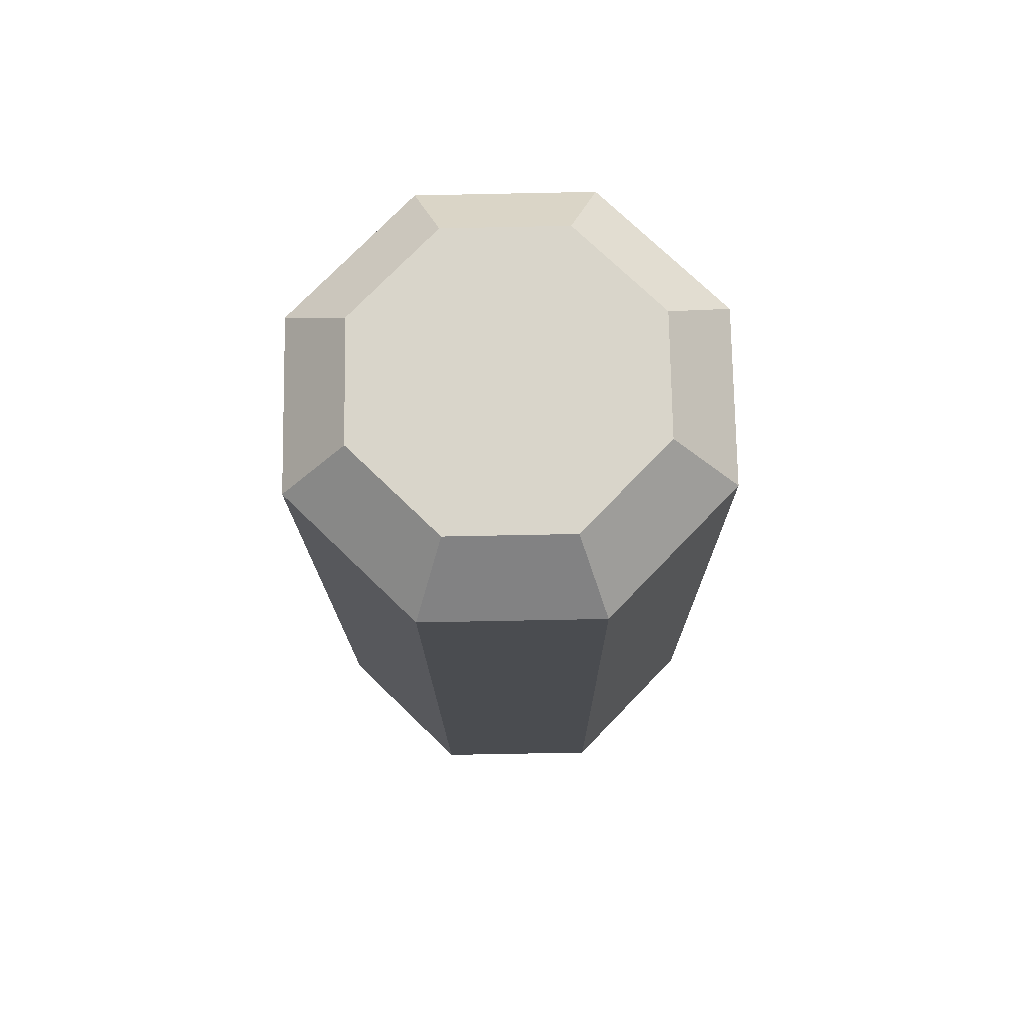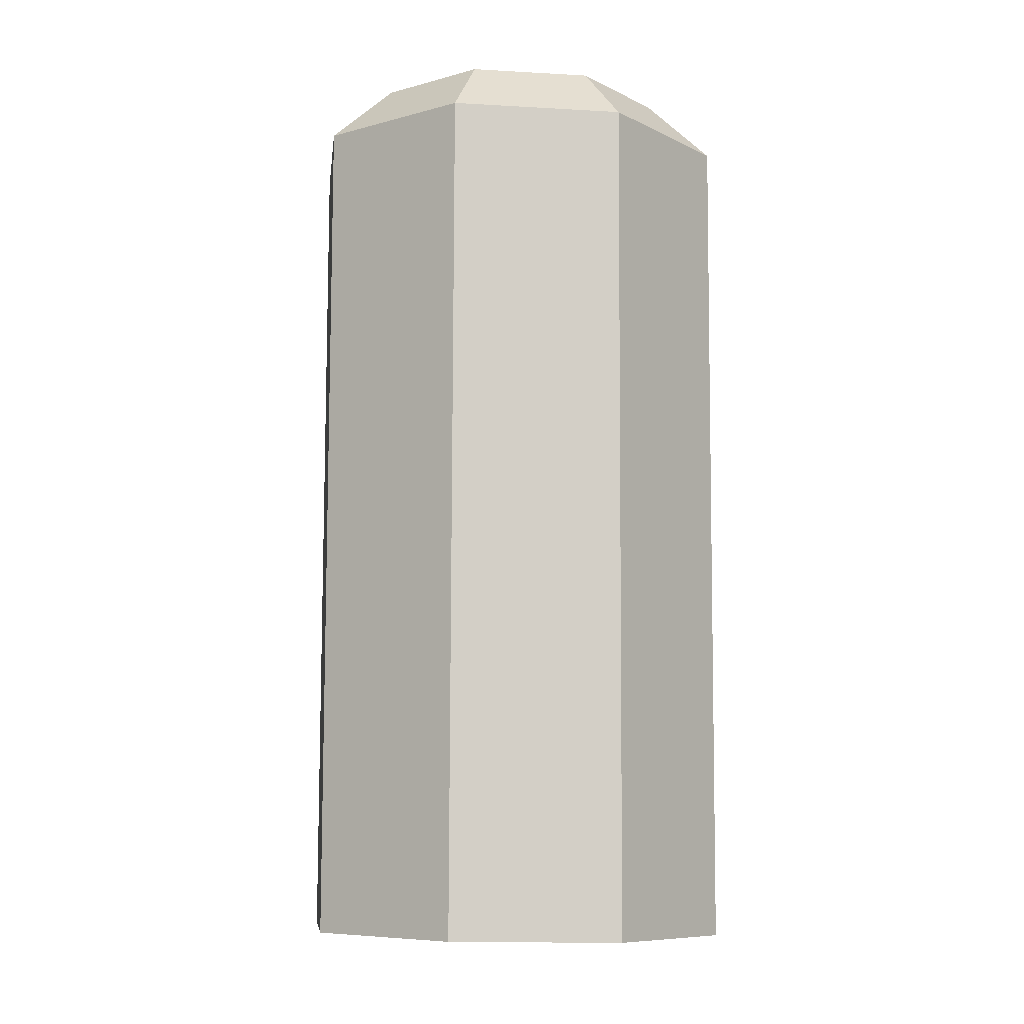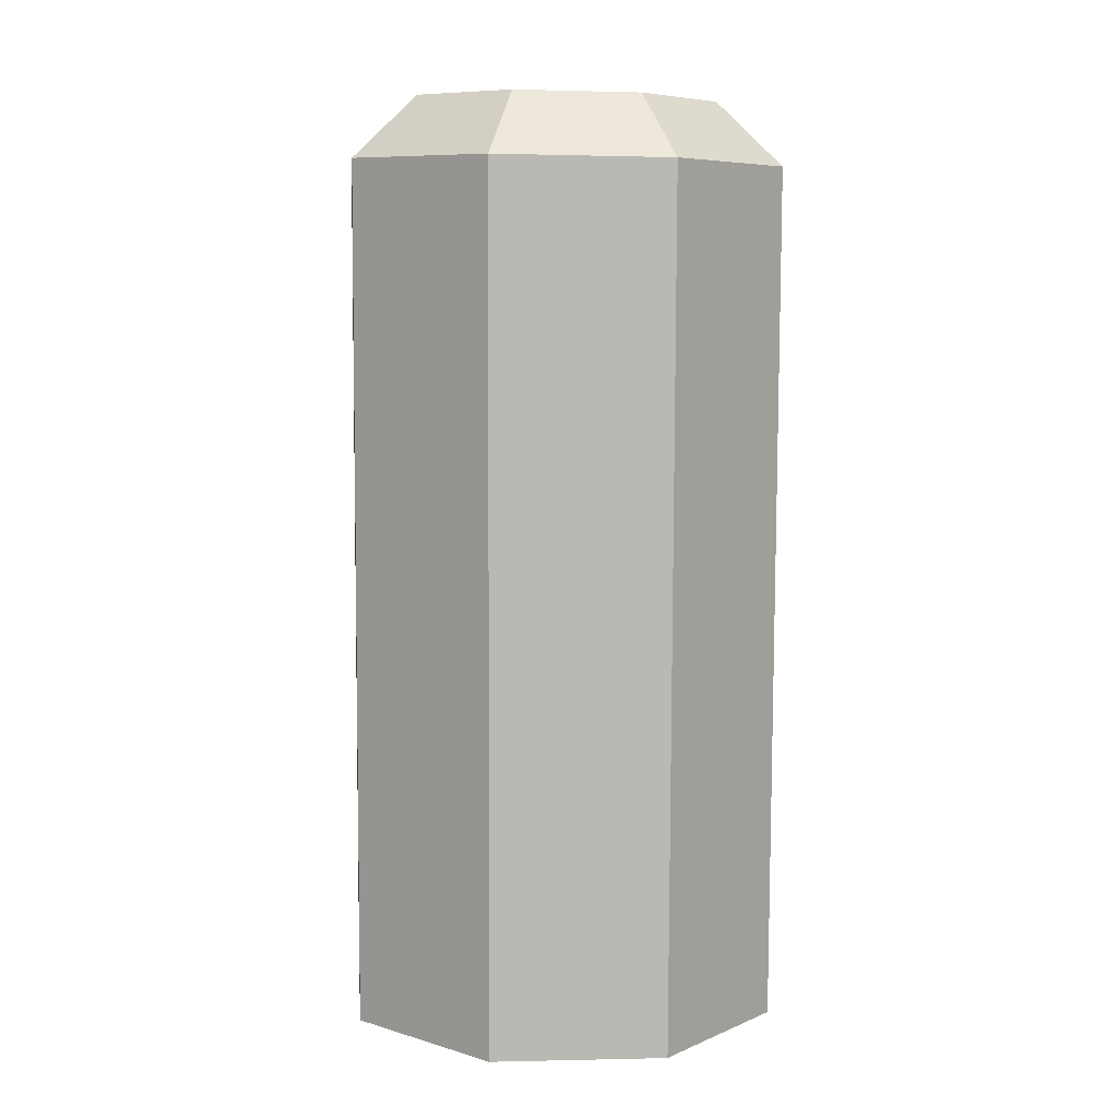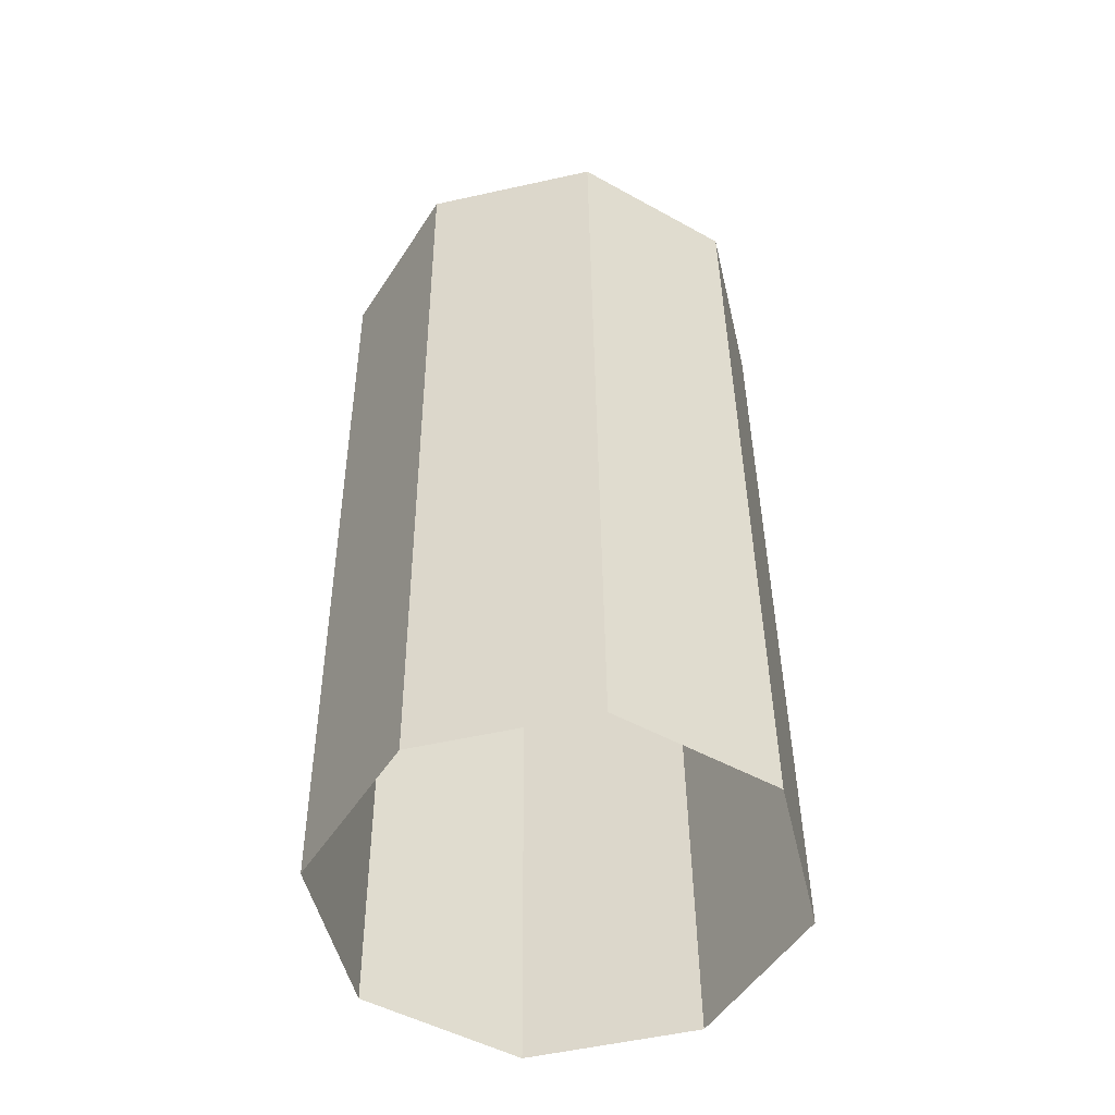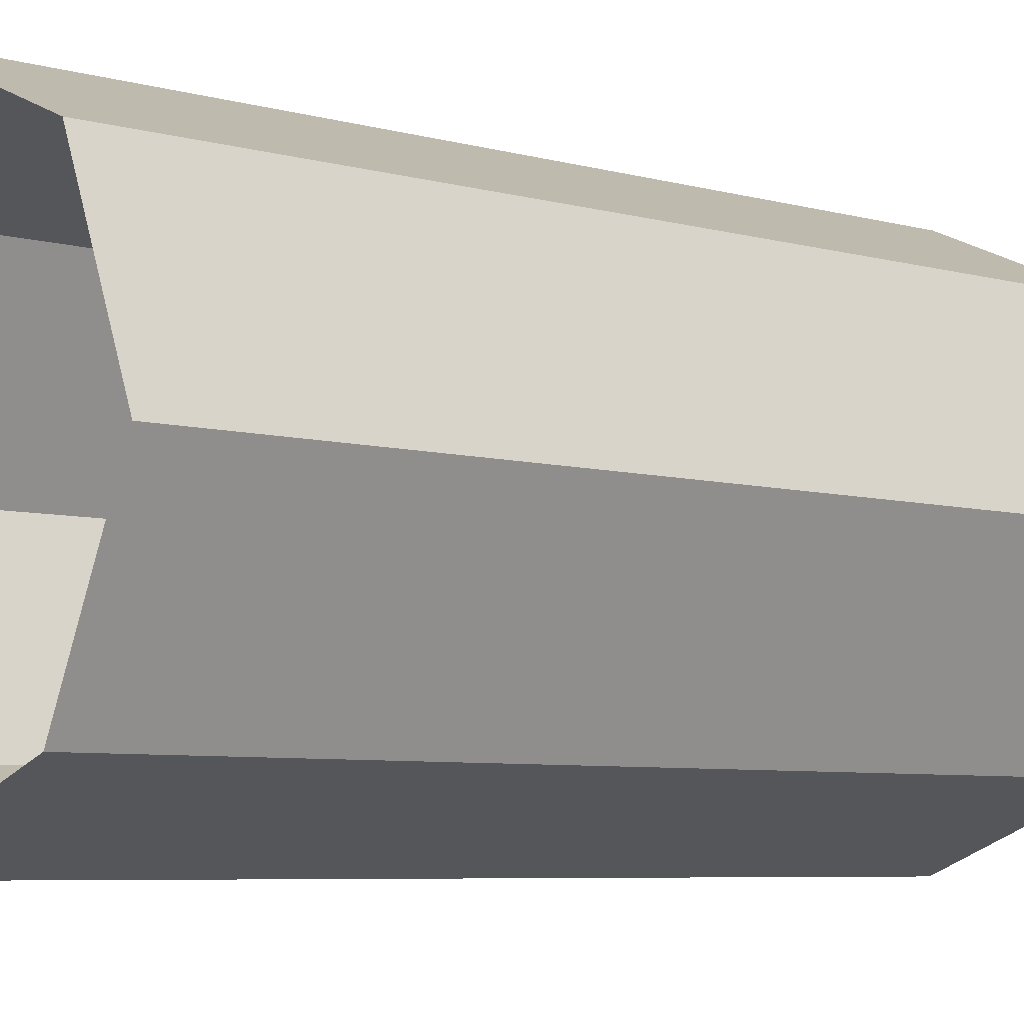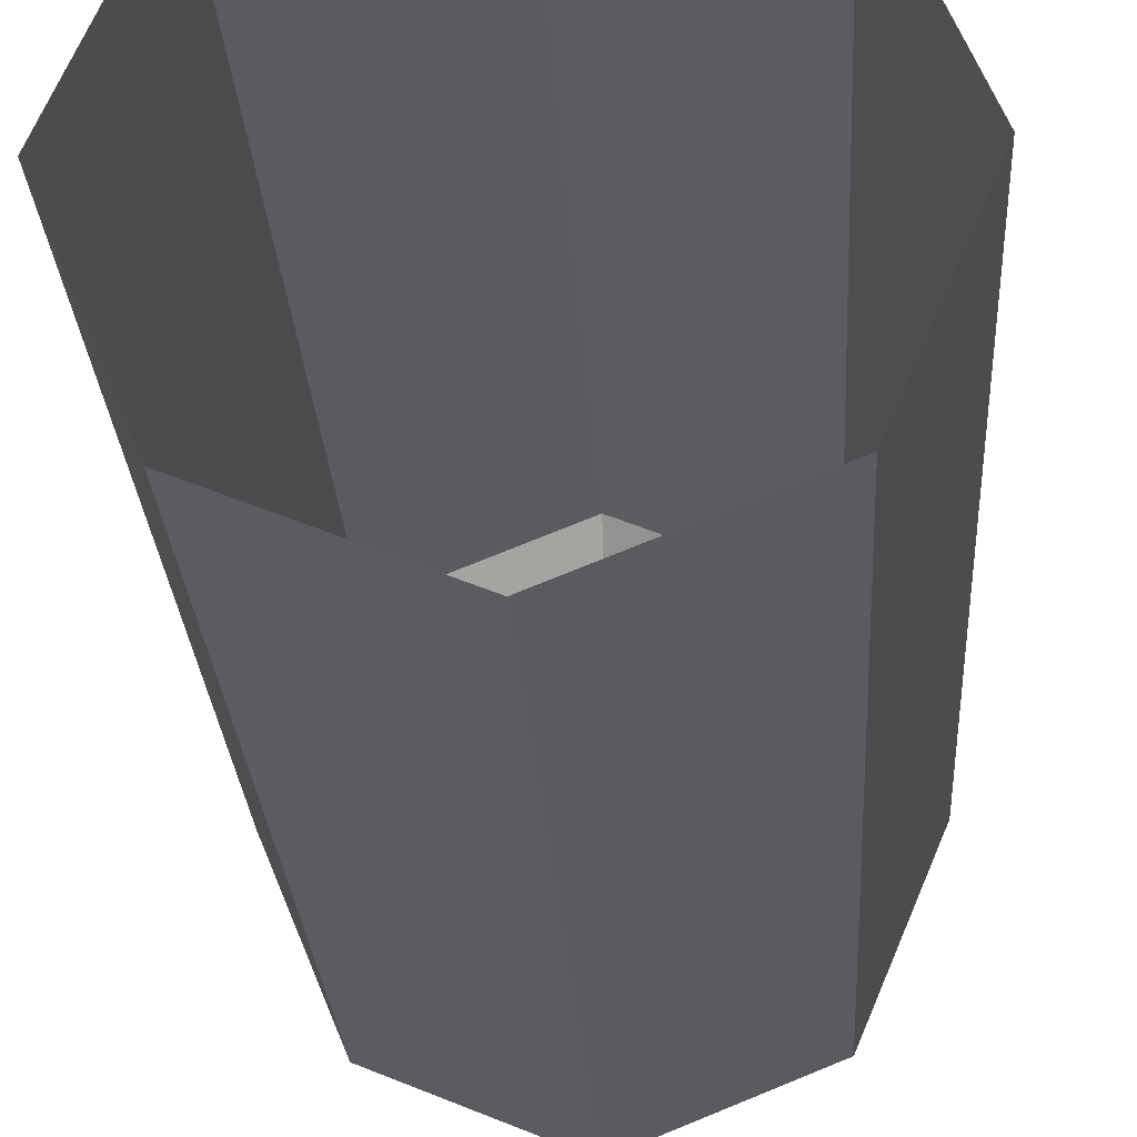
<metadata>
{"format":"obj","ext":"obj","renderer":"f3d","projection":"perspective","resolution":1024,"background":"white","views":[{"elev":75.2,"azim":-23.2,"up":"+Y"},{"elev":-7.7,"azim":60.9,"up":"+Y"},{"elev":8.4,"azim":62.1,"up":"+Y"},{"elev":-49.9,"azim":-54.1,"up":"+Y"},{"elev":-5.1,"azim":47.6,"up":"+Z"},{"elev":-24.4,"azim":3.4,"up":"+Z"}]}
</metadata>
<code>
g collisionMesh_sideWalls_01
v -9.273 42.85 91.88
v -8.96 43.27 92.18
v -9.26 43.28 92.92
v -9.702 42.87 92.93
v -8.96 43.27 92.18
v -9.273 42.85 91.88
v -8.229 42.85 91.44
v -8.229 43.26 91.88
v -8.229 43.26 91.88
v -8.229 42.85 91.44
v -7.181 42.86 91.87
v -7.496 43.27 92.18
v -7.496 43.27 92.18
v -7.181 42.86 91.87
v -6.744 42.88 92.91
v -7.189 43.29 92.91
v -7.189 43.29 92.91
v -6.744 42.88 92.91
v -7.172 42.9 93.96
v -7.489 43.3 93.64
v -7.489 43.3 93.64
v -7.172 42.9 93.96
v -8.216 42.9 94.4
v -8.22 43.3 93.95
v -8.22 43.3 93.95
v -8.216 42.9 94.4
v -9.264 42.89 93.97
v -8.954 43.29 93.65
v -8.954 43.29 93.65
v -9.264 42.89 93.97
v -9.702 42.87 92.93
v -9.26 43.28 92.92
v -9.245 37.24 91.92
v -8.201 37.24 91.48
v -8.229 42.85 91.44
v -9.273 42.85 91.88
v -8.201 37.24 91.48
v -7.153 37.25 91.91
v -7.181 42.86 91.87
v -8.229 42.85 91.44
v -7.153 37.25 91.91
v -6.716 37.27 92.95
v -6.744 42.88 92.91
v -7.181 42.86 91.87
v -6.716 37.27 92.95
v -7.145 37.29 94
v -7.172 42.9 93.96
v -6.744 42.88 92.91
v -7.145 37.29 94
v -8.189 37.29 94.44
v -8.216 42.9 94.4
v -7.172 42.9 93.96
v -8.189 37.29 94.44
v -9.236 37.28 94.01
v -9.264 42.89 93.97
v -8.216 42.9 94.4
v -9.236 37.28 94.01
v -9.674 37.26 92.97
v -9.702 42.87 92.93
v -9.264 42.89 93.97
v -9.674 37.26 92.97
v -9.245 37.24 91.92
v -9.273 42.85 91.88
v -9.702 42.87 92.93
v -8.96 43.27 92.18
v -8.229 43.26 91.88
v -8.225 43.28 92.91
v -9.26 43.28 92.92
v -7.496 43.27 92.18
v -8.954 43.29 93.65
v -7.189 43.29 92.91
v -8.22 43.3 93.95
v -7.489 43.3 93.64
g collisionMesh_sideWalls_01_0
f 3 2 1
f 4 3 1
f 7 6 5
f 8 7 5
f 11 10 9
f 12 11 9
f 15 14 13
f 16 15 13
f 19 18 17
f 20 19 17
f 23 22 21
f 24 23 21
f 27 26 25
f 28 27 25
f 31 30 29
f 32 31 29
f 35 34 33
f 36 35 33
f 39 38 37
f 40 39 37
f 43 42 41
f 44 43 41
f 47 46 45
f 48 47 45
f 51 50 49
f 52 51 49
f 55 54 53
f 56 55 53
f 59 58 57
f 60 59 57
f 63 62 61
f 64 63 61
f 67 66 65
f 67 65 68
f 67 69 66
f 67 68 70
f 67 71 69
f 67 70 72
f 67 73 71
f 67 72 73

</code>
